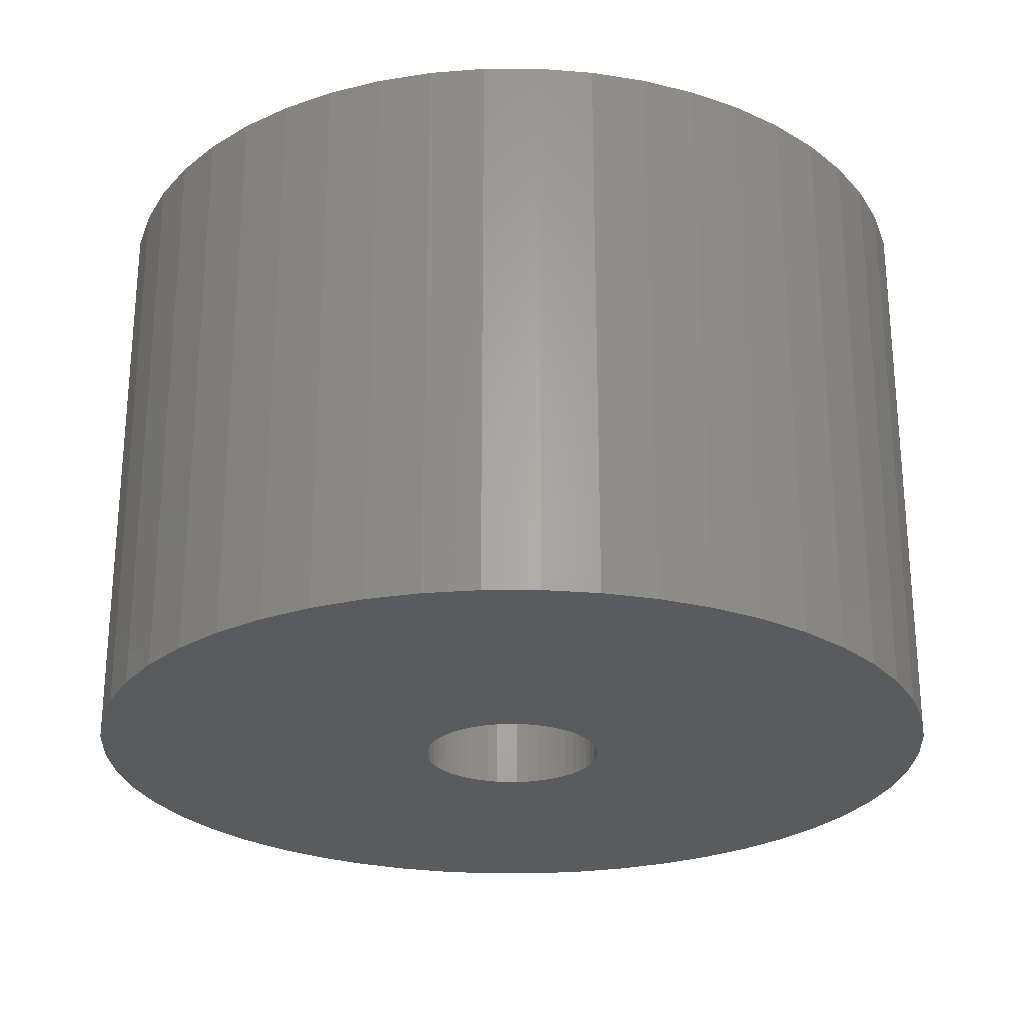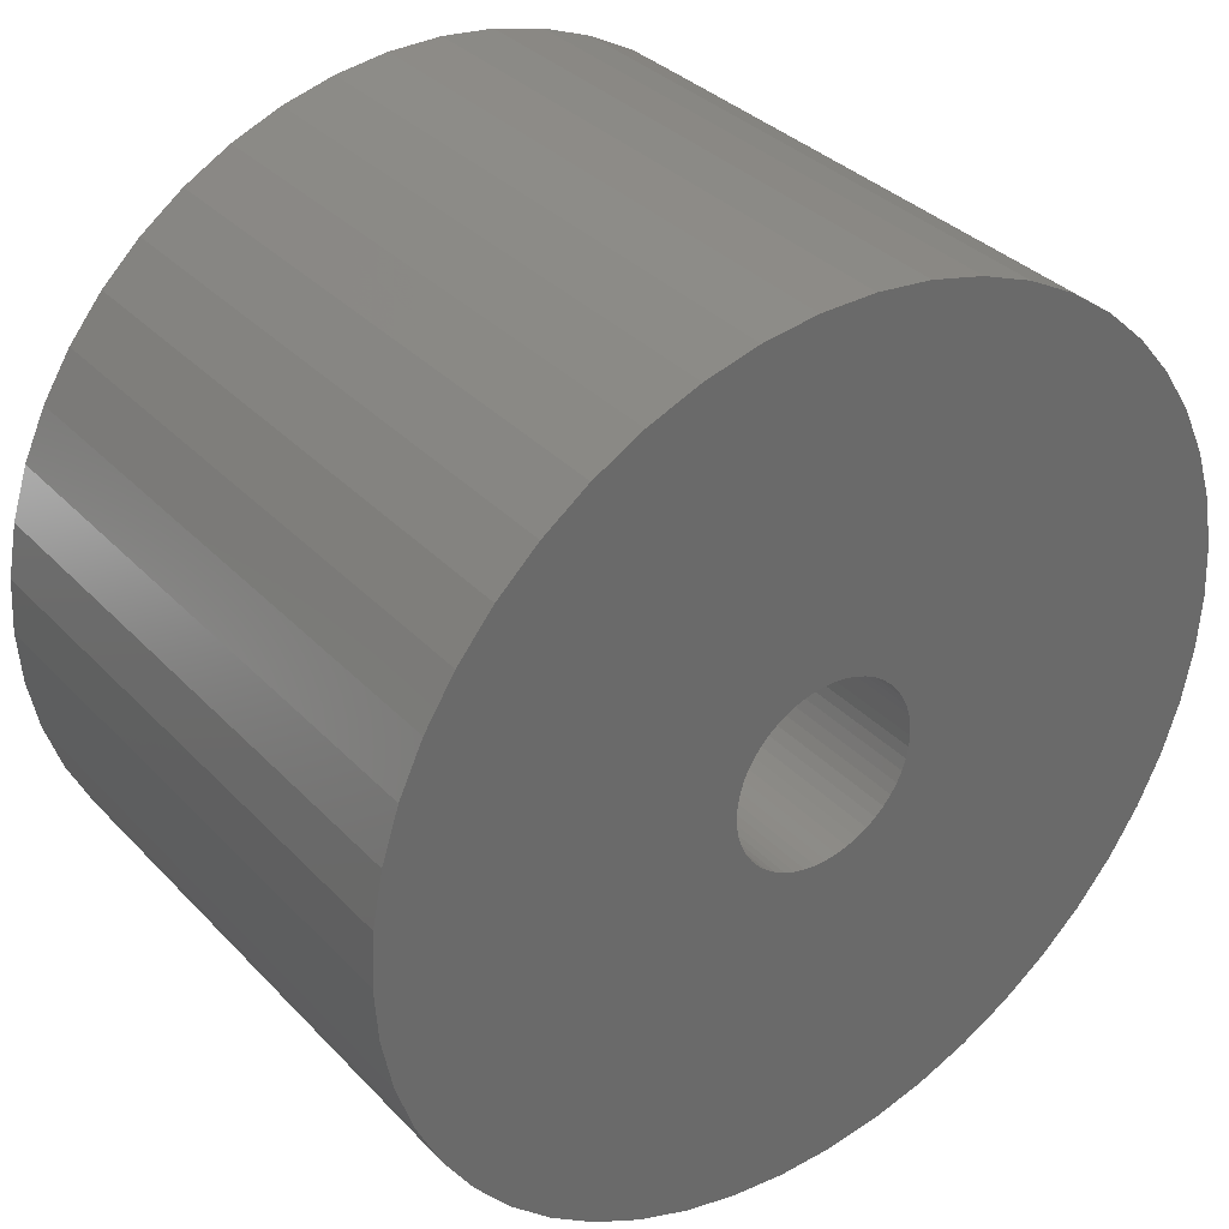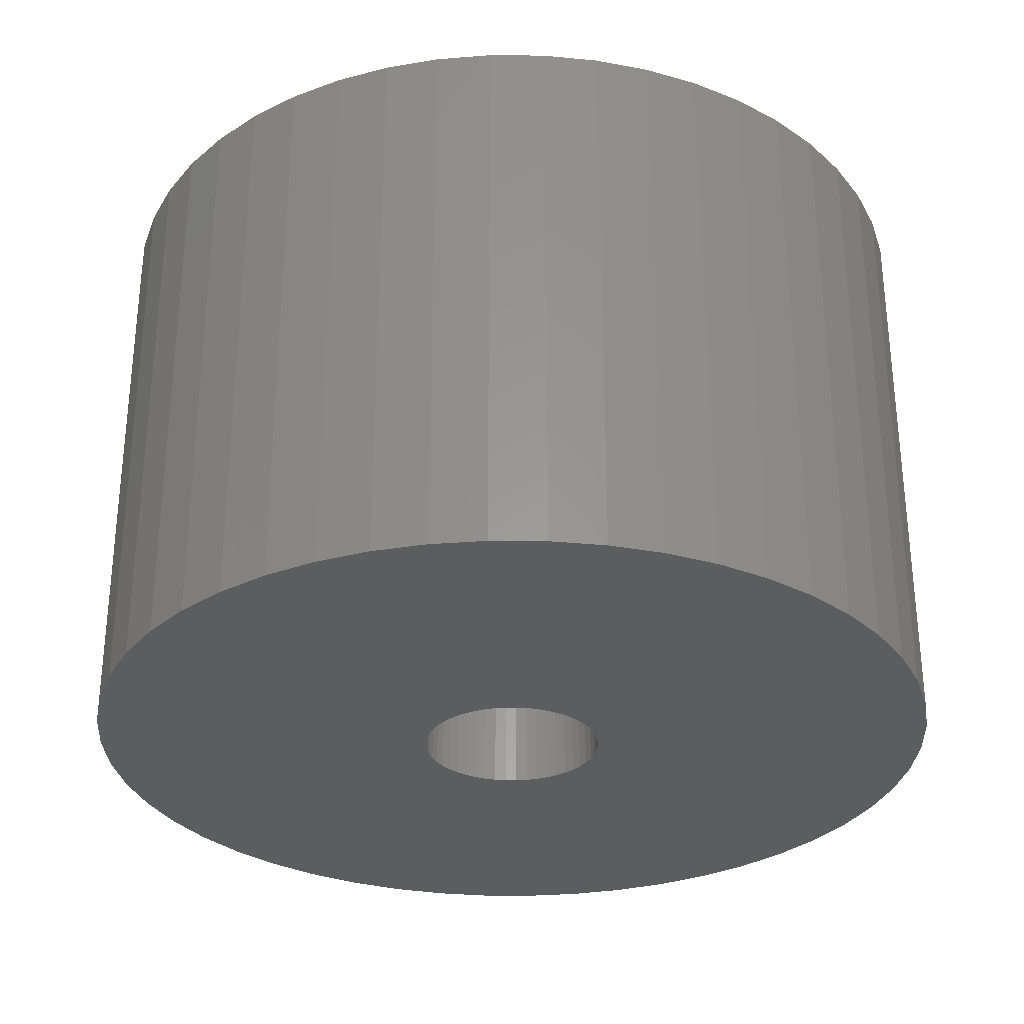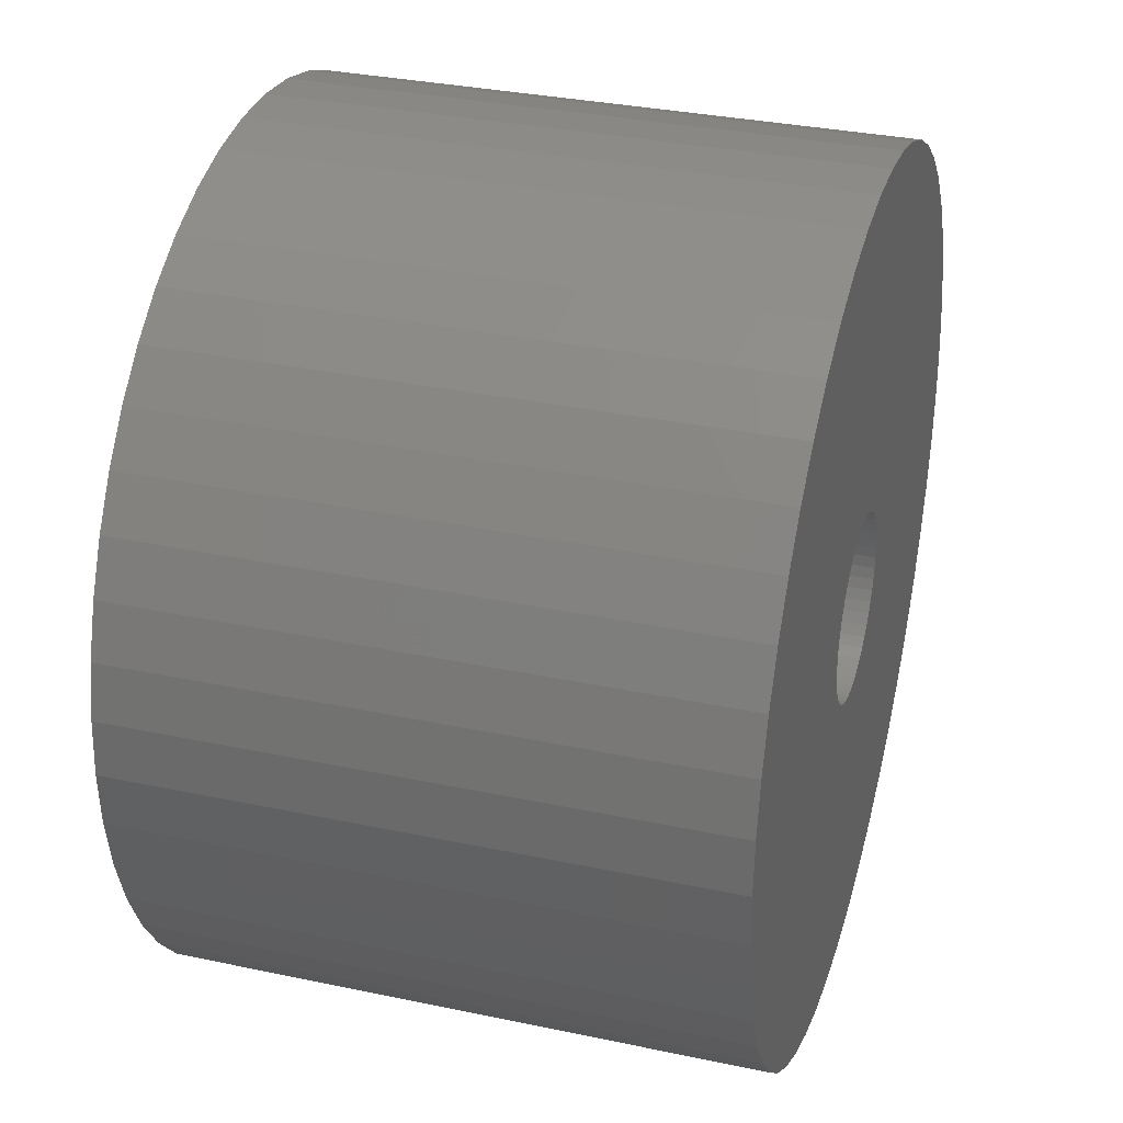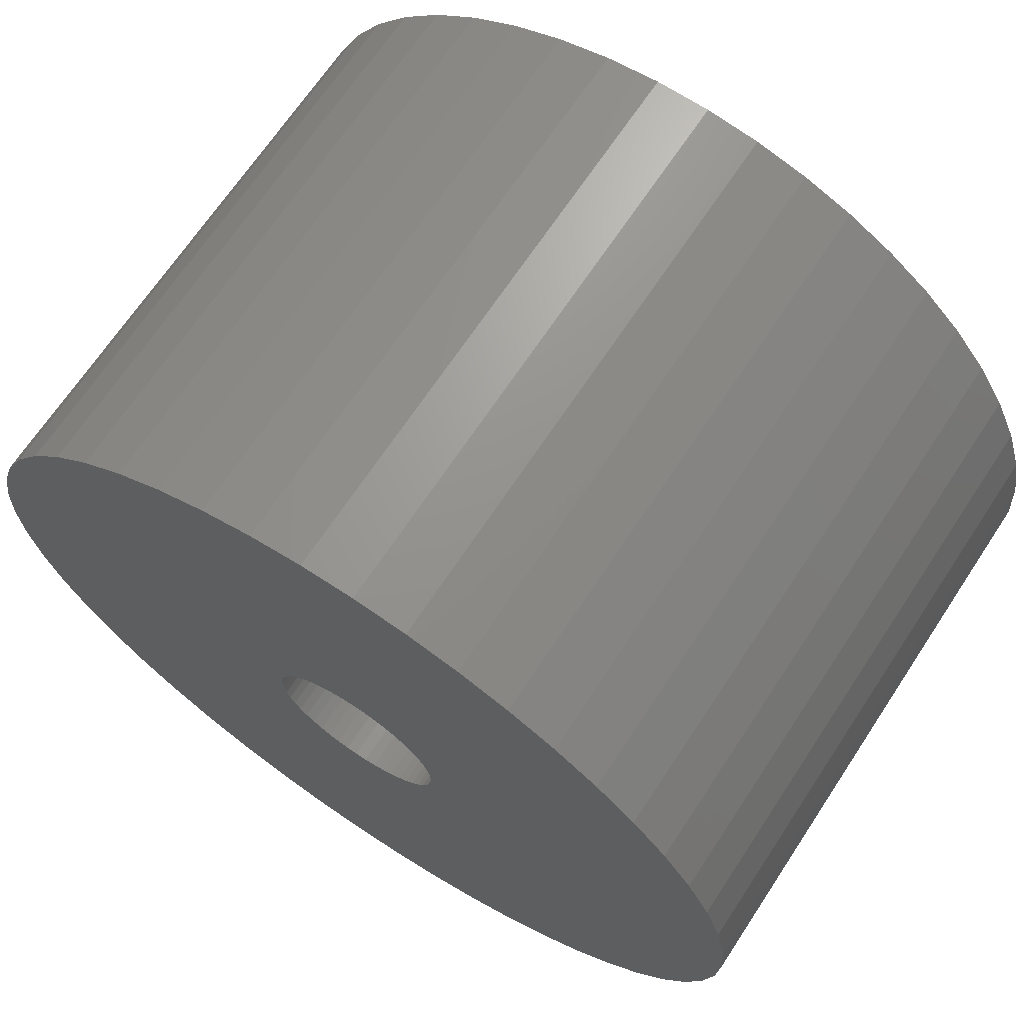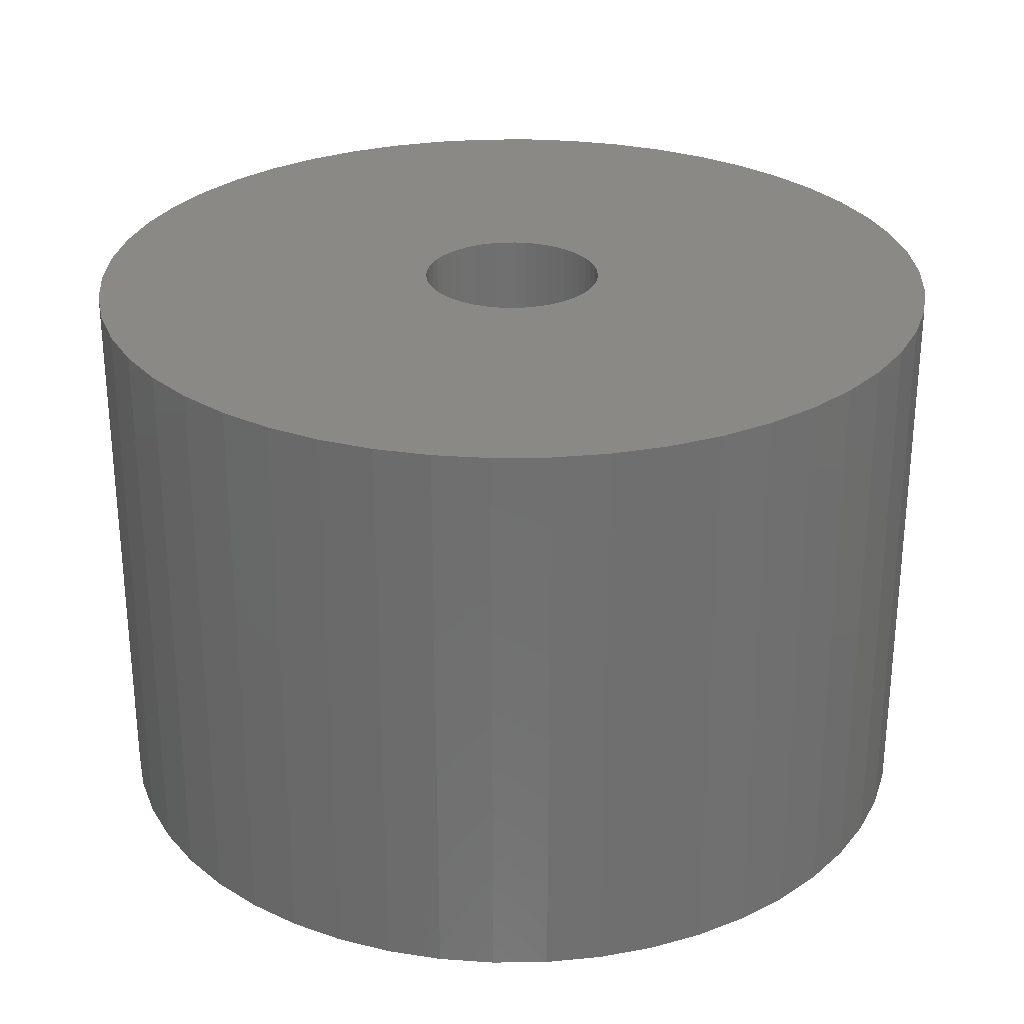
<metadata>
{"format":"stl","ext":"stl","renderer":"f3d","projection":"perspective","resolution":1024,"background":"white","views":[{"elev":-25.7,"azim":79.3,"up":"+Z"},{"elev":34.5,"azim":143.5,"up":"+Y"},{"elev":-30.6,"azim":13.7,"up":"+Z"},{"elev":32.8,"azim":-73.7,"up":"+Y"},{"elev":68.0,"azim":33.4,"up":"+Y"},{"elev":28.1,"azim":78.1,"up":"+Z"}]}
</metadata>
<code>
# stl→obj: 200 verts, 400 faces
v 25 0 16.5
v 24.8 3.133 -16.5
v 24.8 3.133 16.5
v 25 0 -16.5
v -25 0 -16.5
v -24.8 3.133 16.5
v -24.8 3.133 -16.5
v -25 0 16.5
v 1.57 24.95 -16.5
v -1.57 24.95 16.5
v 1.57 24.95 16.5
v -1.57 24.95 -16.5
v -1.57 -24.95 -16.5
v 1.57 -24.95 16.5
v -1.57 -24.95 16.5
v 1.57 -24.95 -16.5
v 18.22 17.11 -16.5
v 15.94 19.26 16.5
v 18.22 17.11 16.5
v 15.94 19.26 -16.5
v -15.94 19.26 -16.5
v -18.22 17.11 16.5
v -15.94 19.26 16.5
v -18.22 17.11 -16.5
v -7.725 23.78 -16.5
v -10.64 22.62 16.5
v -7.725 23.78 16.5
v -10.64 22.62 -16.5
v 23.24 9.203 16.5
v 21.91 12.04 -16.5
v 21.91 12.04 16.5
v 23.24 9.203 -16.5
v 24.21 6.217 -16.5
v 24.21 6.217 16.5
v 20.23 14.69 -16.5
v 20.23 14.69 16.5
v 10.64 22.62 -16.5
v 7.725 23.78 16.5
v 10.64 22.62 16.5
v 7.725 23.78 -16.5
v 4.685 24.56 16.5
v 4.685 24.56 -16.5
v 13.4 21.11 -16.5
v 13.4 21.11 16.5
v -23.24 9.203 -16.5
v -21.91 12.04 16.5
v -21.91 12.04 -16.5
v -23.24 9.203 16.5
v -20.23 14.69 -16.5
v -20.23 14.69 16.5
v -24.21 6.217 -16.5
v -24.21 6.217 16.5
v -4.685 24.56 16.5
v -4.685 24.56 -16.5
v 4.685 -24.56 16.5
v 4.685 -24.56 -16.5
v 5.25 0 16.5
v 5.209 0.658 16.5
v 24.8 -3.133 16.5
v 5.085 1.306 16.5
v 5.209 -0.658 16.5
v 4.881 1.933 16.5
v 24.21 -6.217 16.5
v 4.601 2.529 16.5
v 5.085 -1.306 16.5
v 4.247 3.086 16.5
v 23.24 -9.203 16.5
v 3.827 3.594 16.5
v 4.881 -1.933 16.5
v 3.346 4.045 16.5
v 21.91 -12.04 16.5
v 2.813 4.433 16.5
v 4.601 -2.529 16.5
v 2.235 4.75 16.5
v 20.23 -14.69 16.5
v 4.247 -3.086 16.5
v 1.622 4.993 16.5
v 0.9838 5.157 16.5
v 0.3296 5.24 16.5
v -0.3296 5.24 16.5
v -0.9838 5.157 16.5
v -1.622 4.993 16.5
v -2.235 4.75 16.5
v -2.813 4.433 16.5
v -13.4 21.11 16.5
v -3.346 4.045 16.5
v -3.827 3.594 16.5
v -4.247 3.086 16.5
v 18.22 -17.11 16.5
v 3.827 -3.594 16.5
v 15.94 -19.26 16.5
v 3.346 -4.045 16.5
v 13.4 -21.11 16.5
v 2.813 -4.433 16.5
v 10.64 -22.62 16.5
v 2.235 -4.75 16.5
v 7.725 -23.78 16.5
v 1.622 -4.993 16.5
v 0.9838 -5.157 16.5
v 0.3296 -5.24 16.5
v -0.3296 -5.24 16.5
v -0.9838 -5.157 16.5
v -4.685 -24.56 16.5
v -1.622 -4.993 16.5
v -7.725 -23.78 16.5
v -2.235 -4.75 16.5
v -10.64 -22.62 16.5
v -2.813 -4.433 16.5
v -13.4 -21.11 16.5
v -3.346 -4.045 16.5
v -15.94 -19.26 16.5
v -3.827 -3.594 16.5
v -18.22 -17.11 16.5
v -4.247 -3.086 16.5
v -20.23 -14.69 16.5
v -4.601 -2.529 16.5
v -21.91 -12.04 16.5
v -4.881 -1.933 16.5
v -23.24 -9.203 16.5
v -5.085 -1.306 16.5
v -24.21 -6.217 16.5
v -5.209 -0.658 16.5
v -24.8 -3.133 16.5
v -5.25 0 16.5
v -4.601 2.529 16.5
v -4.881 1.933 16.5
v -5.085 1.306 16.5
v -5.209 0.658 16.5
v -13.4 21.11 -16.5
v 24.8 -3.133 -16.5
v 24.21 -6.217 -16.5
v -21.91 -12.04 -16.5
v -23.24 -9.203 -16.5
v 5.25 0 -16.5
v 5.209 -0.658 -16.5
v 5.085 -1.306 -16.5
v 23.24 -9.203 -16.5
v 5.209 0.658 -16.5
v 4.881 -1.933 -16.5
v 21.91 -12.04 -16.5
v 4.601 -2.529 -16.5
v 20.23 -14.69 -16.5
v 5.085 1.306 -16.5
v 4.247 -3.086 -16.5
v 18.22 -17.11 -16.5
v 3.827 -3.594 -16.5
v 15.94 -19.26 -16.5
v 4.881 1.933 -16.5
v 3.346 -4.045 -16.5
v 13.4 -21.11 -16.5
v 2.813 -4.433 -16.5
v 10.64 -22.62 -16.5
v 4.601 2.529 -16.5
v 2.235 -4.75 -16.5
v 7.725 -23.78 -16.5
v 4.247 3.086 -16.5
v 1.622 -4.993 -16.5
v 0.9838 -5.157 -16.5
v 0.3296 -5.24 -16.5
v -0.3296 -5.24 -16.5
v -0.9838 -5.157 -16.5
v -4.685 -24.56 -16.5
v -1.622 -4.993 -16.5
v -7.725 -23.78 -16.5
v -2.235 -4.75 -16.5
v -10.64 -22.62 -16.5
v -2.813 -4.433 -16.5
v -13.4 -21.11 -16.5
v -3.346 -4.045 -16.5
v -15.94 -19.26 -16.5
v -3.827 -3.594 -16.5
v -18.22 -17.11 -16.5
v -4.247 -3.086 -16.5
v -20.23 -14.69 -16.5
v 3.827 3.594 -16.5
v 3.346 4.045 -16.5
v 2.813 4.433 -16.5
v 2.235 4.75 -16.5
v 1.622 4.993 -16.5
v 0.9838 5.157 -16.5
v 0.3296 5.24 -16.5
v -0.3296 5.24 -16.5
v -0.9838 5.157 -16.5
v -1.622 4.993 -16.5
v -2.235 4.75 -16.5
v -2.813 4.433 -16.5
v -3.346 4.045 -16.5
v -3.827 3.594 -16.5
v -4.247 3.086 -16.5
v -4.601 2.529 -16.5
v -4.881 1.933 -16.5
v -5.085 1.306 -16.5
v -5.209 0.658 -16.5
v -5.25 0 -16.5
v -4.601 -2.529 -16.5
v -4.881 -1.933 -16.5
v -5.085 -1.306 -16.5
v -24.21 -6.217 -16.5
v -5.209 -0.658 -16.5
v -24.8 -3.133 -16.5
f 1 2 3
f 2 1 4
f 5 6 7
f 6 5 8
f 9 10 11
f 10 9 12
f 13 14 15
f 14 13 16
f 17 18 19
f 18 17 20
f 21 22 23
f 22 21 24
f 25 26 27
f 26 25 28
f 29 30 31
f 30 29 32
f 3 33 34
f 33 3 2
f 31 35 36
f 35 31 30
f 37 38 39
f 38 37 40
f 40 41 38
f 41 40 42
f 43 39 44
f 39 43 37
f 45 46 47
f 46 45 48
f 49 22 24
f 22 49 50
f 51 48 45
f 48 51 52
f 12 53 10
f 53 12 54
f 16 55 14
f 55 16 56
f 34 32 29
f 32 34 33
f 36 17 19
f 17 36 35
f 42 11 41
f 11 42 9
f 20 44 18
f 44 20 43
f 47 50 49
f 50 47 46
f 7 52 51
f 52 7 6
f 57 1 3
f 58 3 34
f 1 57 59
f 60 34 29
f 61 59 57
f 62 29 31
f 59 61 63
f 64 31 36
f 65 63 61
f 66 36 19
f 63 65 67
f 68 19 18
f 69 67 65
f 70 18 44
f 67 69 71
f 72 44 39
f 73 71 69
f 74 39 38
f 71 73 75
f 76 75 73
f 3 58 57
f 34 60 58
f 29 62 60
f 77 38 41
f 31 64 62
f 36 66 64
f 19 68 66
f 18 70 68
f 44 72 70
f 39 74 72
f 38 77 74
f 78 41 11
f 41 78 77
f 11 79 78
f 11 80 79
f 10 80 11
f 80 10 81
f 53 81 10
f 81 53 82
f 27 82 53
f 82 27 83
f 26 83 27
f 83 26 84
f 85 84 26
f 84 85 86
f 23 86 85
f 86 23 87
f 22 87 23
f 87 22 88
f 50 88 22
f 75 76 89
f 90 89 76
f 89 90 91
f 92 91 90
f 91 92 93
f 94 93 92
f 93 94 95
f 96 95 94
f 95 96 97
f 98 97 96
f 97 98 55
f 99 55 98
f 55 99 14
f 100 14 99
f 101 14 100
f 15 101 102
f 101 15 14
f 103 102 104
f 105 104 106
f 107 106 108
f 109 108 110
f 111 110 112
f 113 112 114
f 115 114 116
f 102 103 15
f 117 116 118
f 119 118 120
f 121 120 122
f 123 122 124
f 88 50 125
f 104 105 103
f 46 125 50
f 106 107 105
f 125 46 126
f 108 109 107
f 48 126 46
f 110 111 109
f 126 48 127
f 112 113 111
f 52 127 48
f 114 115 113
f 127 52 128
f 116 117 115
f 6 128 52
f 118 119 117
f 128 6 124
f 120 121 119
f 8 124 6
f 122 123 121
f 124 8 123
f 28 85 26
f 85 28 129
f 129 23 85
f 23 129 21
f 54 27 53
f 27 54 25
f 59 4 1
f 4 59 130
f 63 130 59
f 130 63 131
f 132 119 133
f 119 132 117
f 134 4 130
f 135 130 131
f 4 134 2
f 136 131 137
f 138 2 134
f 139 137 140
f 2 138 33
f 141 140 142
f 143 33 138
f 144 142 145
f 33 143 32
f 146 145 147
f 148 32 143
f 149 147 150
f 32 148 30
f 151 150 152
f 153 30 148
f 154 152 155
f 30 153 35
f 156 35 153
f 130 135 134
f 131 136 135
f 137 139 136
f 157 155 56
f 140 141 139
f 142 144 141
f 145 146 144
f 147 149 146
f 150 151 149
f 152 154 151
f 155 157 154
f 158 56 16
f 56 158 157
f 16 159 158
f 16 160 159
f 13 160 16
f 160 13 161
f 162 161 13
f 161 162 163
f 164 163 162
f 163 164 165
f 166 165 164
f 165 166 167
f 168 167 166
f 167 168 169
f 170 169 168
f 169 170 171
f 172 171 170
f 171 172 173
f 174 173 172
f 35 156 17
f 175 17 156
f 17 175 20
f 176 20 175
f 20 176 43
f 177 43 176
f 43 177 37
f 178 37 177
f 37 178 40
f 179 40 178
f 40 179 42
f 180 42 179
f 42 180 9
f 181 9 180
f 182 9 181
f 12 182 183
f 182 12 9
f 54 183 184
f 25 184 185
f 28 185 186
f 129 186 187
f 21 187 188
f 24 188 189
f 49 189 190
f 183 54 12
f 47 190 191
f 45 191 192
f 51 192 193
f 7 193 194
f 173 174 195
f 184 25 54
f 132 195 174
f 185 28 25
f 195 132 196
f 186 129 28
f 133 196 132
f 187 21 129
f 196 133 197
f 188 24 21
f 198 197 133
f 189 49 24
f 197 198 199
f 190 47 49
f 200 199 198
f 191 45 47
f 199 200 194
f 192 51 45
f 5 194 200
f 193 7 51
f 194 5 7
f 152 93 95
f 93 152 150
f 71 137 67
f 137 71 140
f 133 121 198
f 121 133 119
f 147 89 91
f 89 147 145
f 155 95 97
f 95 155 152
f 56 97 55
f 97 56 155
f 75 140 71
f 140 75 142
f 89 142 75
f 142 89 145
f 67 131 63
f 131 67 137
f 162 15 103
f 15 162 13
f 166 105 107
f 105 166 164
f 164 103 105
f 103 164 162
f 172 115 174
f 115 172 113
f 172 111 113
f 111 172 170
f 198 123 200
f 123 198 121
f 200 8 5
f 8 200 123
f 150 91 93
f 91 150 147
f 174 117 132
f 117 174 115
f 168 107 109
f 107 168 166
f 170 109 111
f 109 170 168
f 153 66 156
f 66 153 64
f 179 74 77
f 74 179 178
f 185 82 83
f 82 185 184
f 126 190 125
f 190 126 191
f 136 61 135
f 61 136 65
f 176 68 70
f 68 176 175
f 182 79 80
f 79 182 181
f 178 72 74
f 72 178 177
f 124 193 128
f 193 124 194
f 88 188 87
f 188 88 189
f 186 83 84
f 83 186 185
f 184 81 82
f 81 184 183
f 134 58 138
f 58 134 57
f 169 112 110
f 112 169 171
f 116 196 118
f 196 116 195
f 151 96 94
f 96 151 154
f 156 68 175
f 68 156 66
f 180 77 78
f 77 180 179
f 181 78 79
f 78 181 180
f 177 70 72
f 70 177 176
f 127 191 126
f 191 127 192
f 128 192 127
f 192 128 193
f 125 189 88
f 189 125 190
f 183 80 81
f 80 183 182
f 187 84 86
f 84 187 186
f 188 86 87
f 86 188 187
f 135 57 134
f 57 135 61
f 146 76 144
f 76 146 90
f 122 194 124
f 194 122 199
f 114 195 116
f 195 114 173
f 158 100 99
f 100 158 159
f 149 94 92
f 94 149 151
f 148 64 153
f 64 148 62
f 143 62 148
f 62 143 60
f 138 60 143
f 60 138 58
f 141 69 139
f 69 141 73
f 139 65 136
f 65 139 69
f 144 73 141
f 73 144 76
f 160 102 101
f 102 160 161
f 118 197 120
f 197 118 196
f 120 199 122
f 199 120 197
f 112 173 114
f 173 112 171
f 154 98 96
f 98 154 157
f 157 99 98
f 99 157 158
f 159 101 100
f 101 159 160
f 165 108 106
f 108 165 167
f 163 106 104
f 106 163 165
f 146 92 90
f 92 146 149
f 167 110 108
f 110 167 169
f 161 104 102
f 104 161 163

</code>
